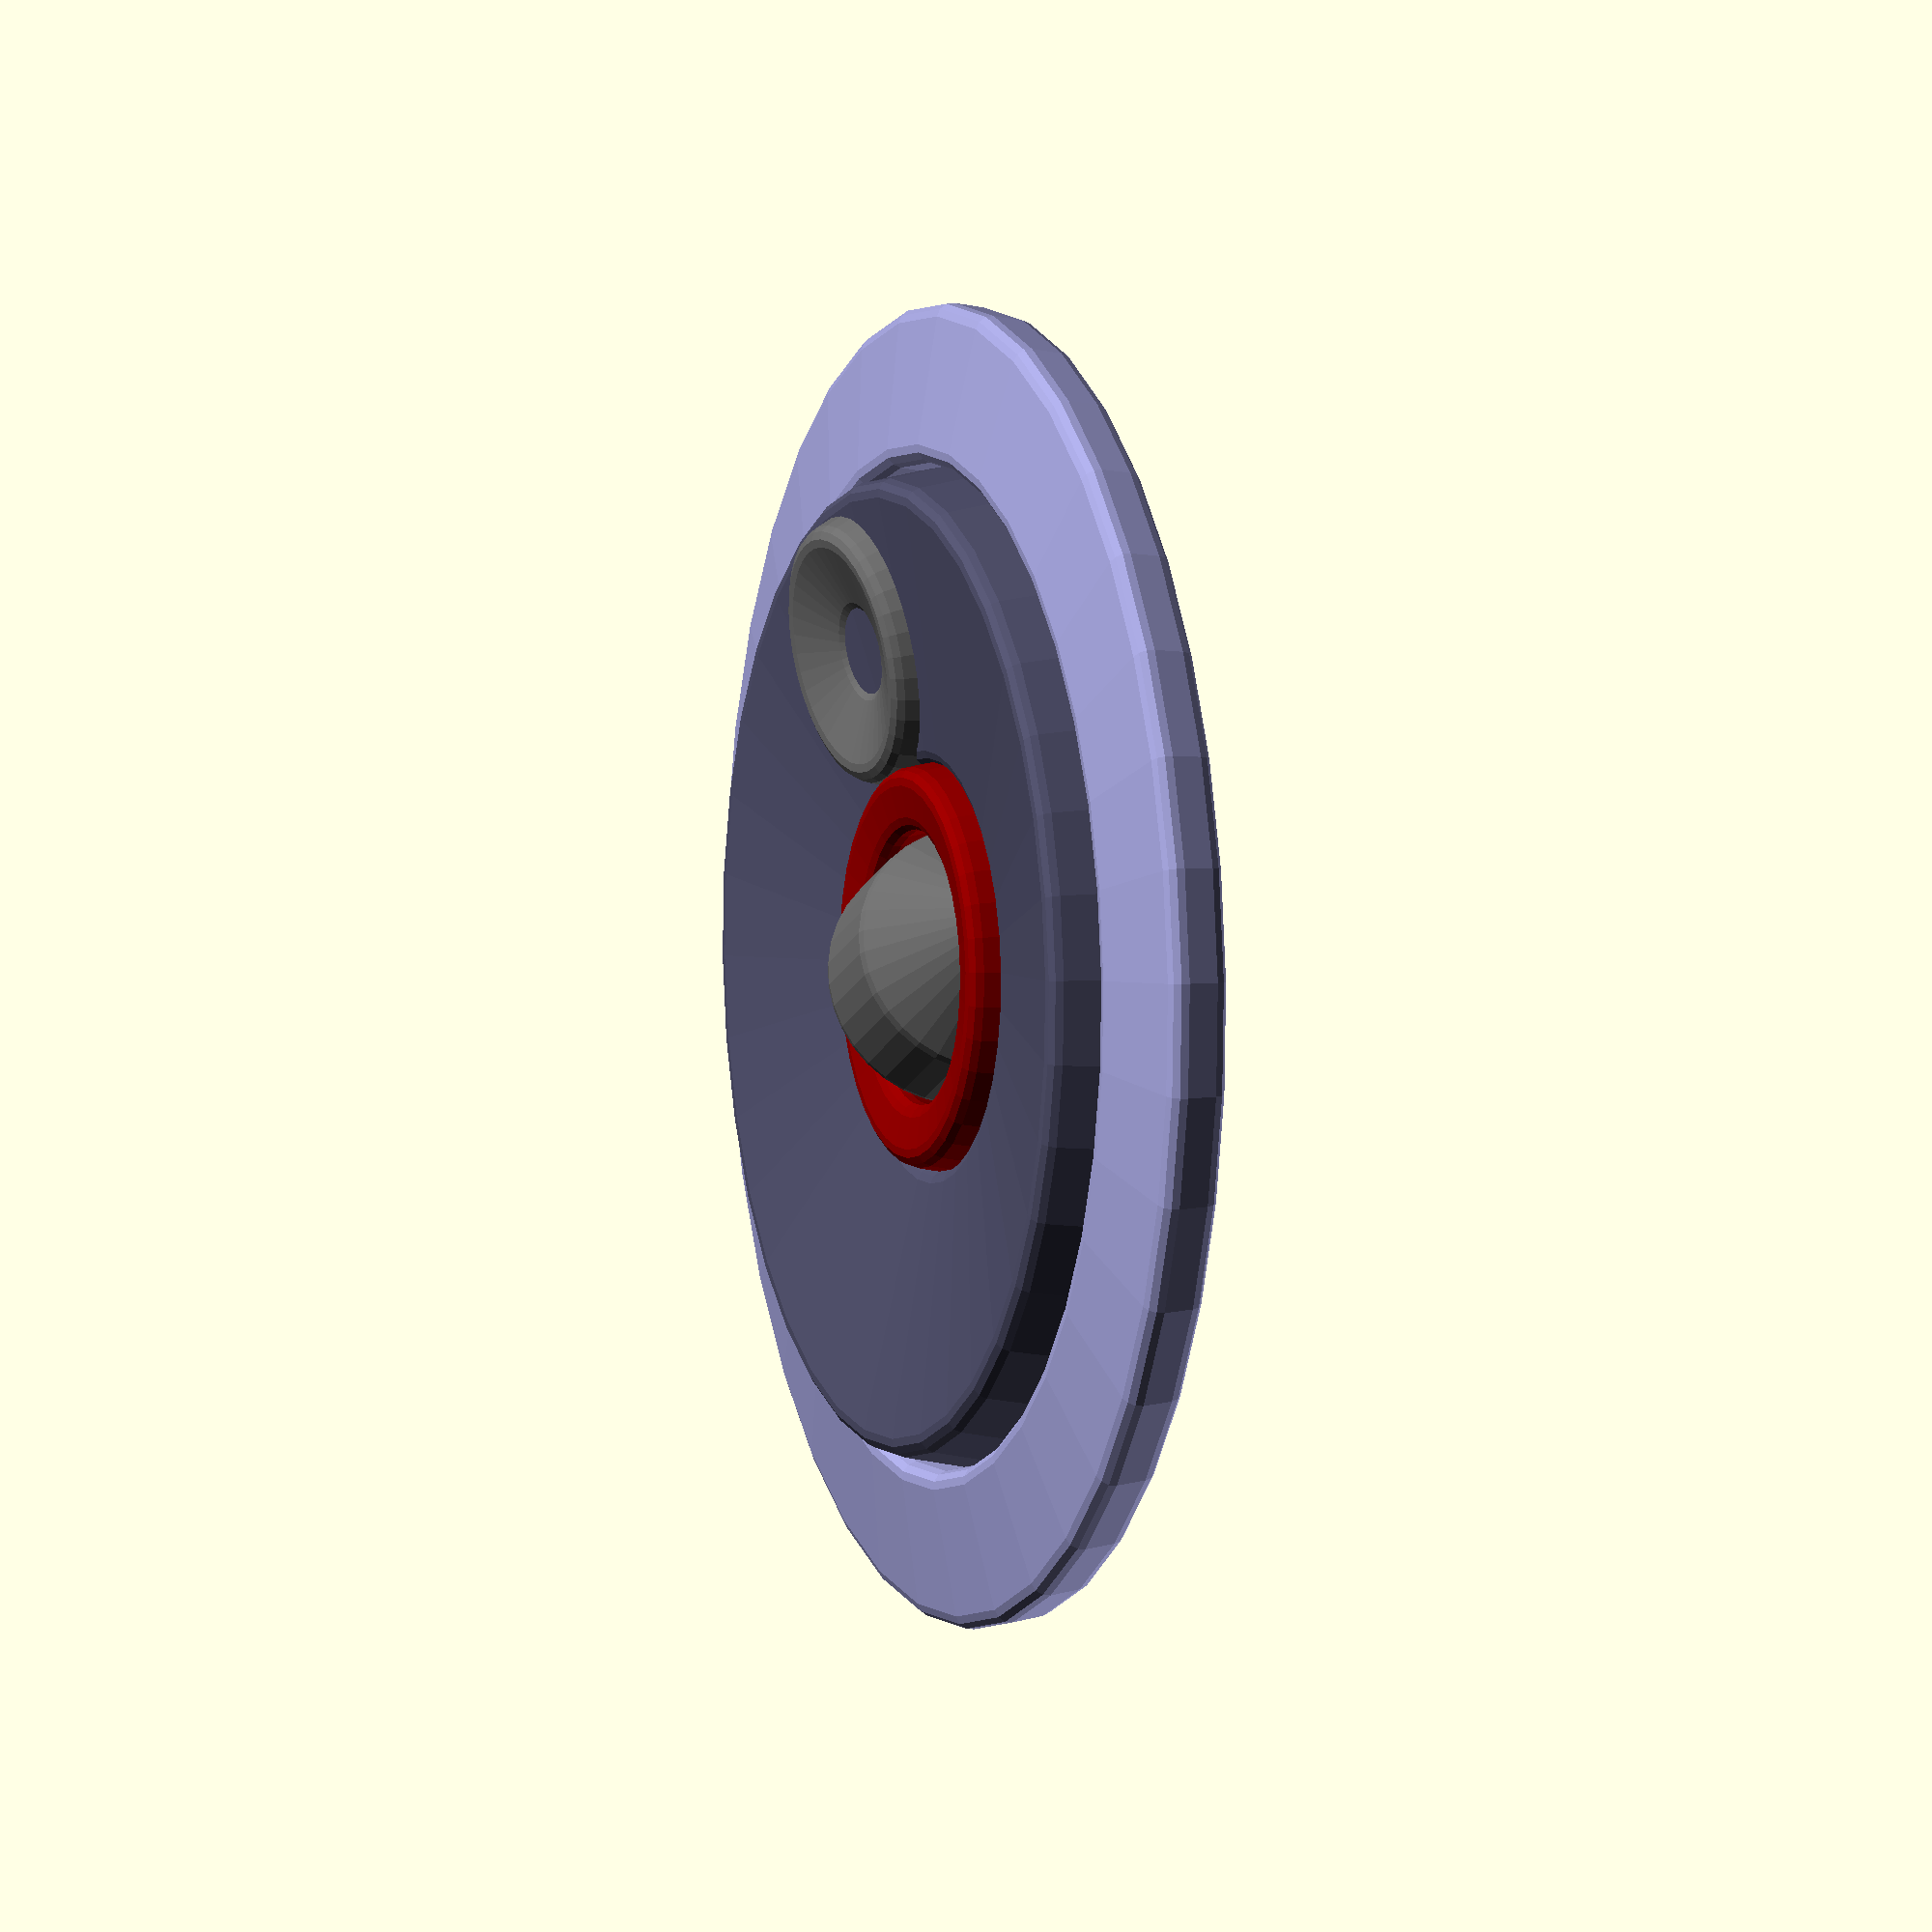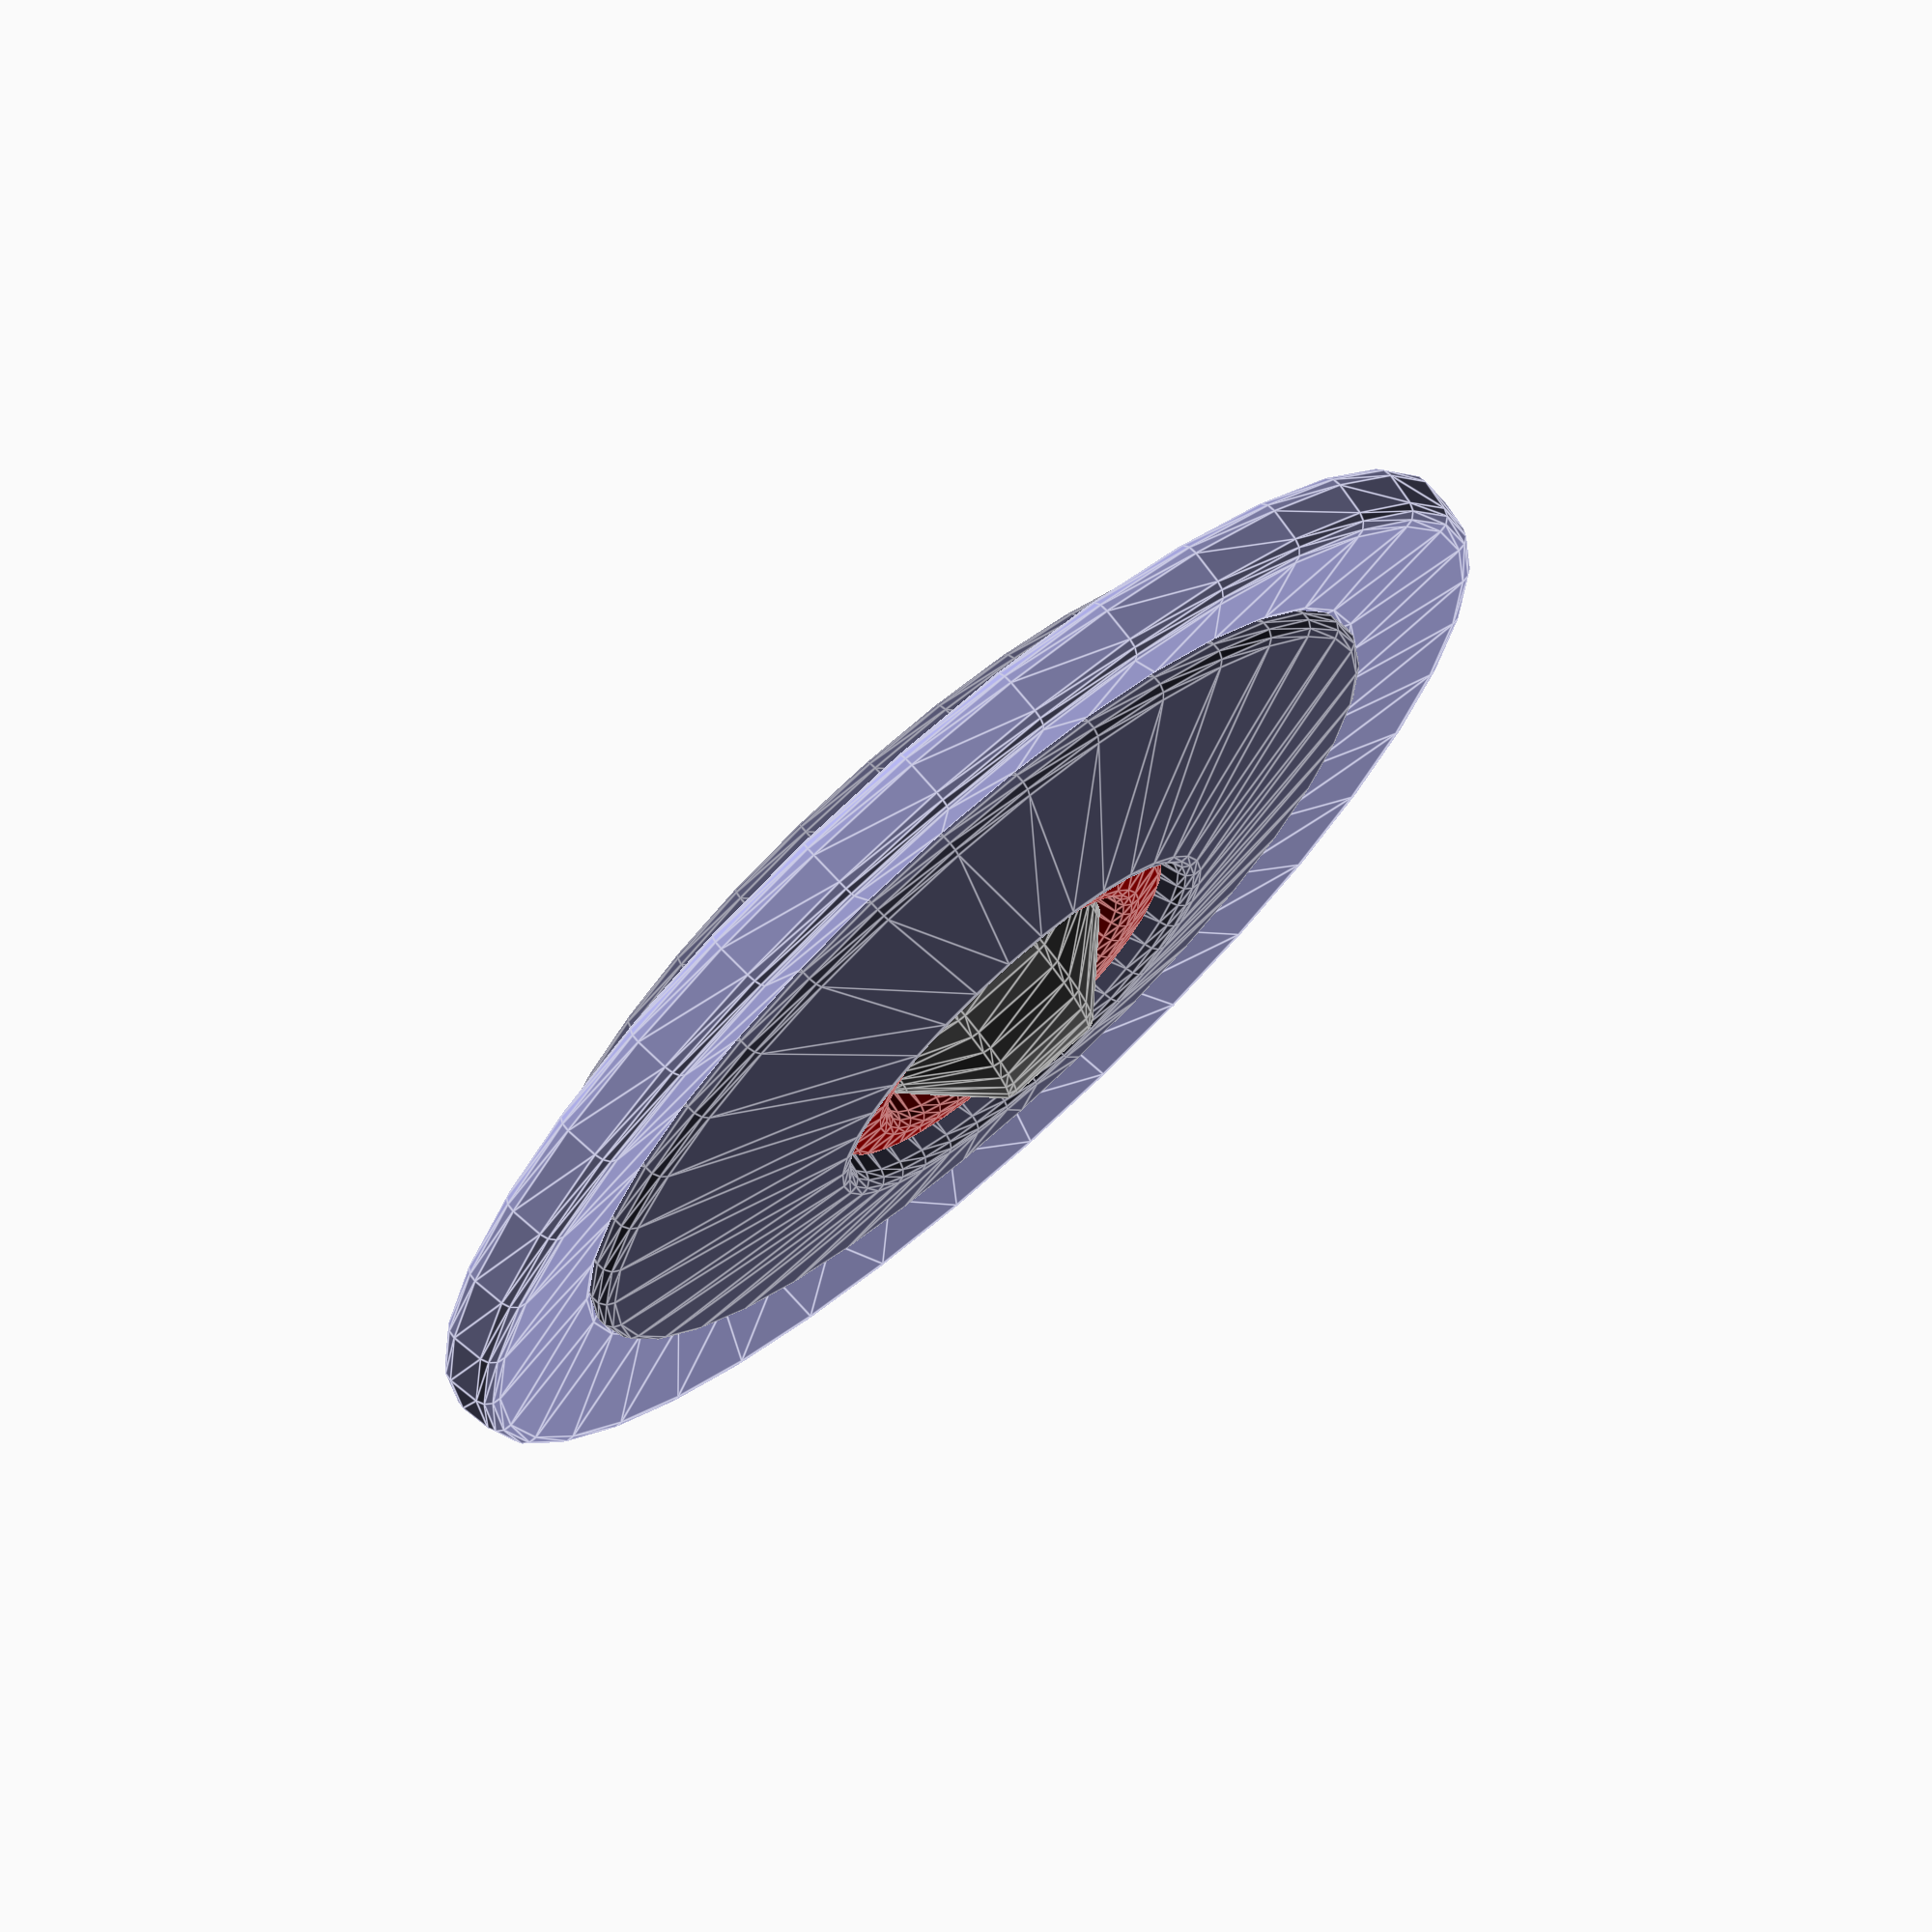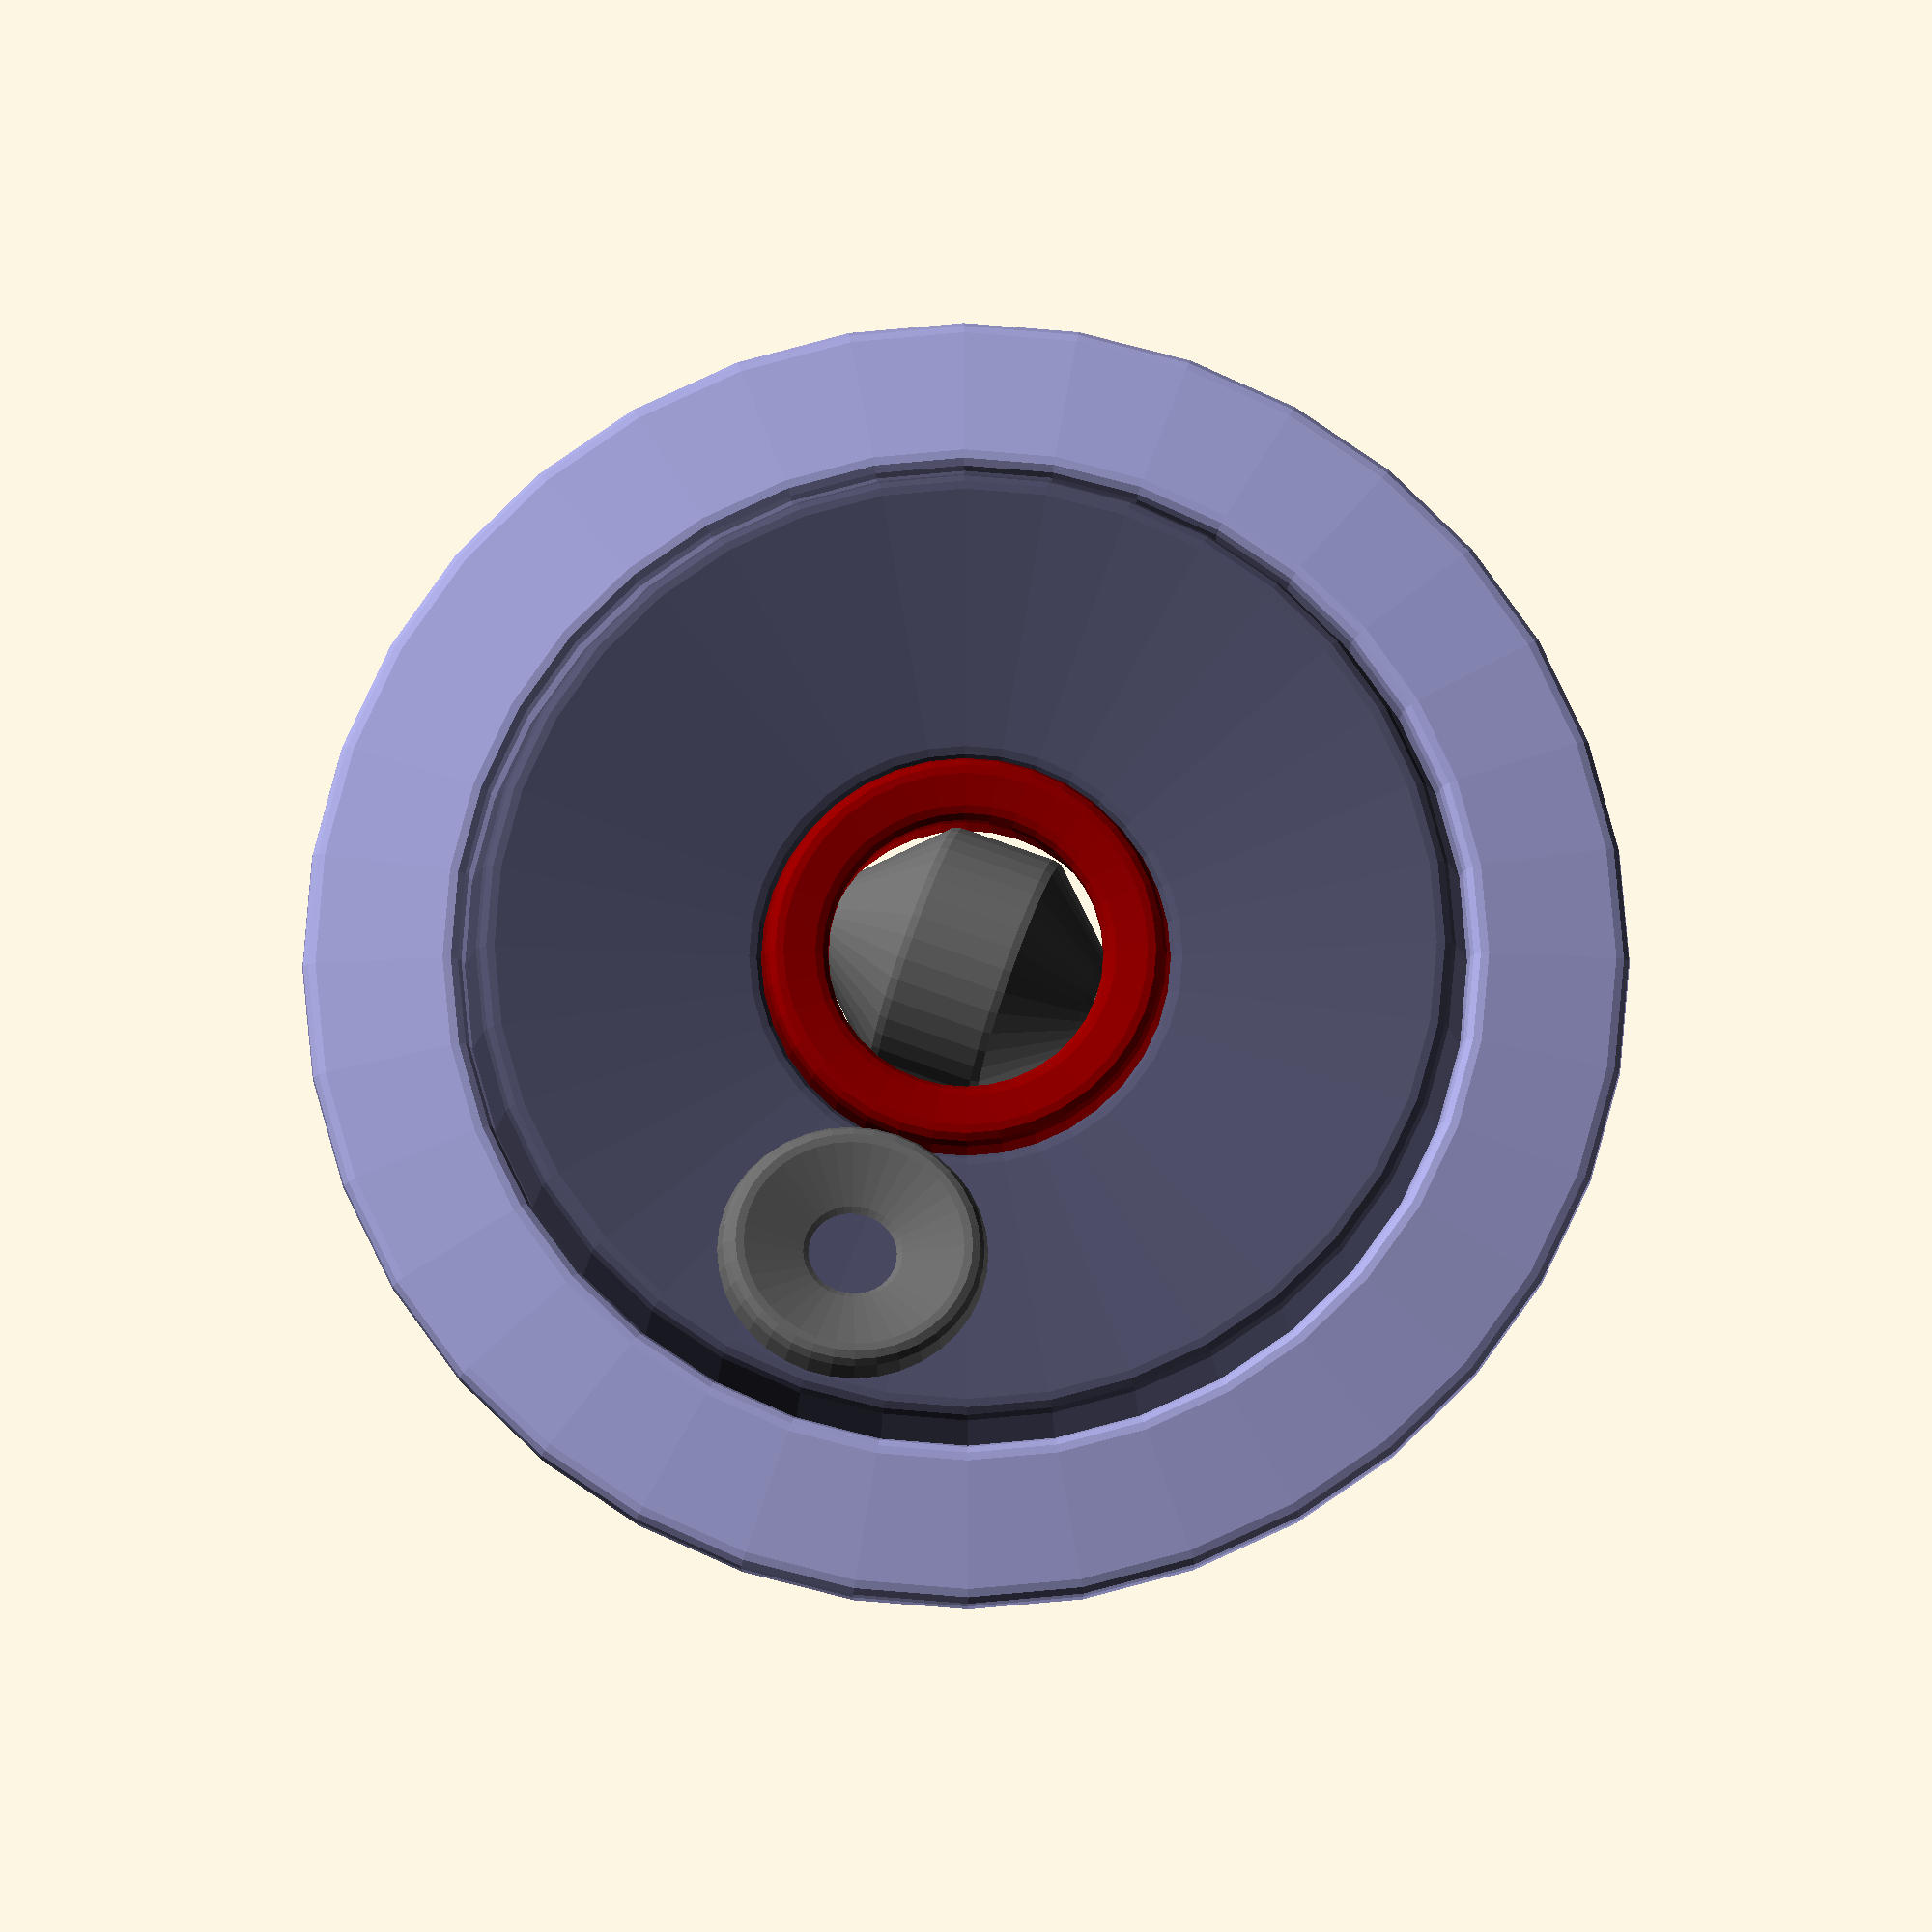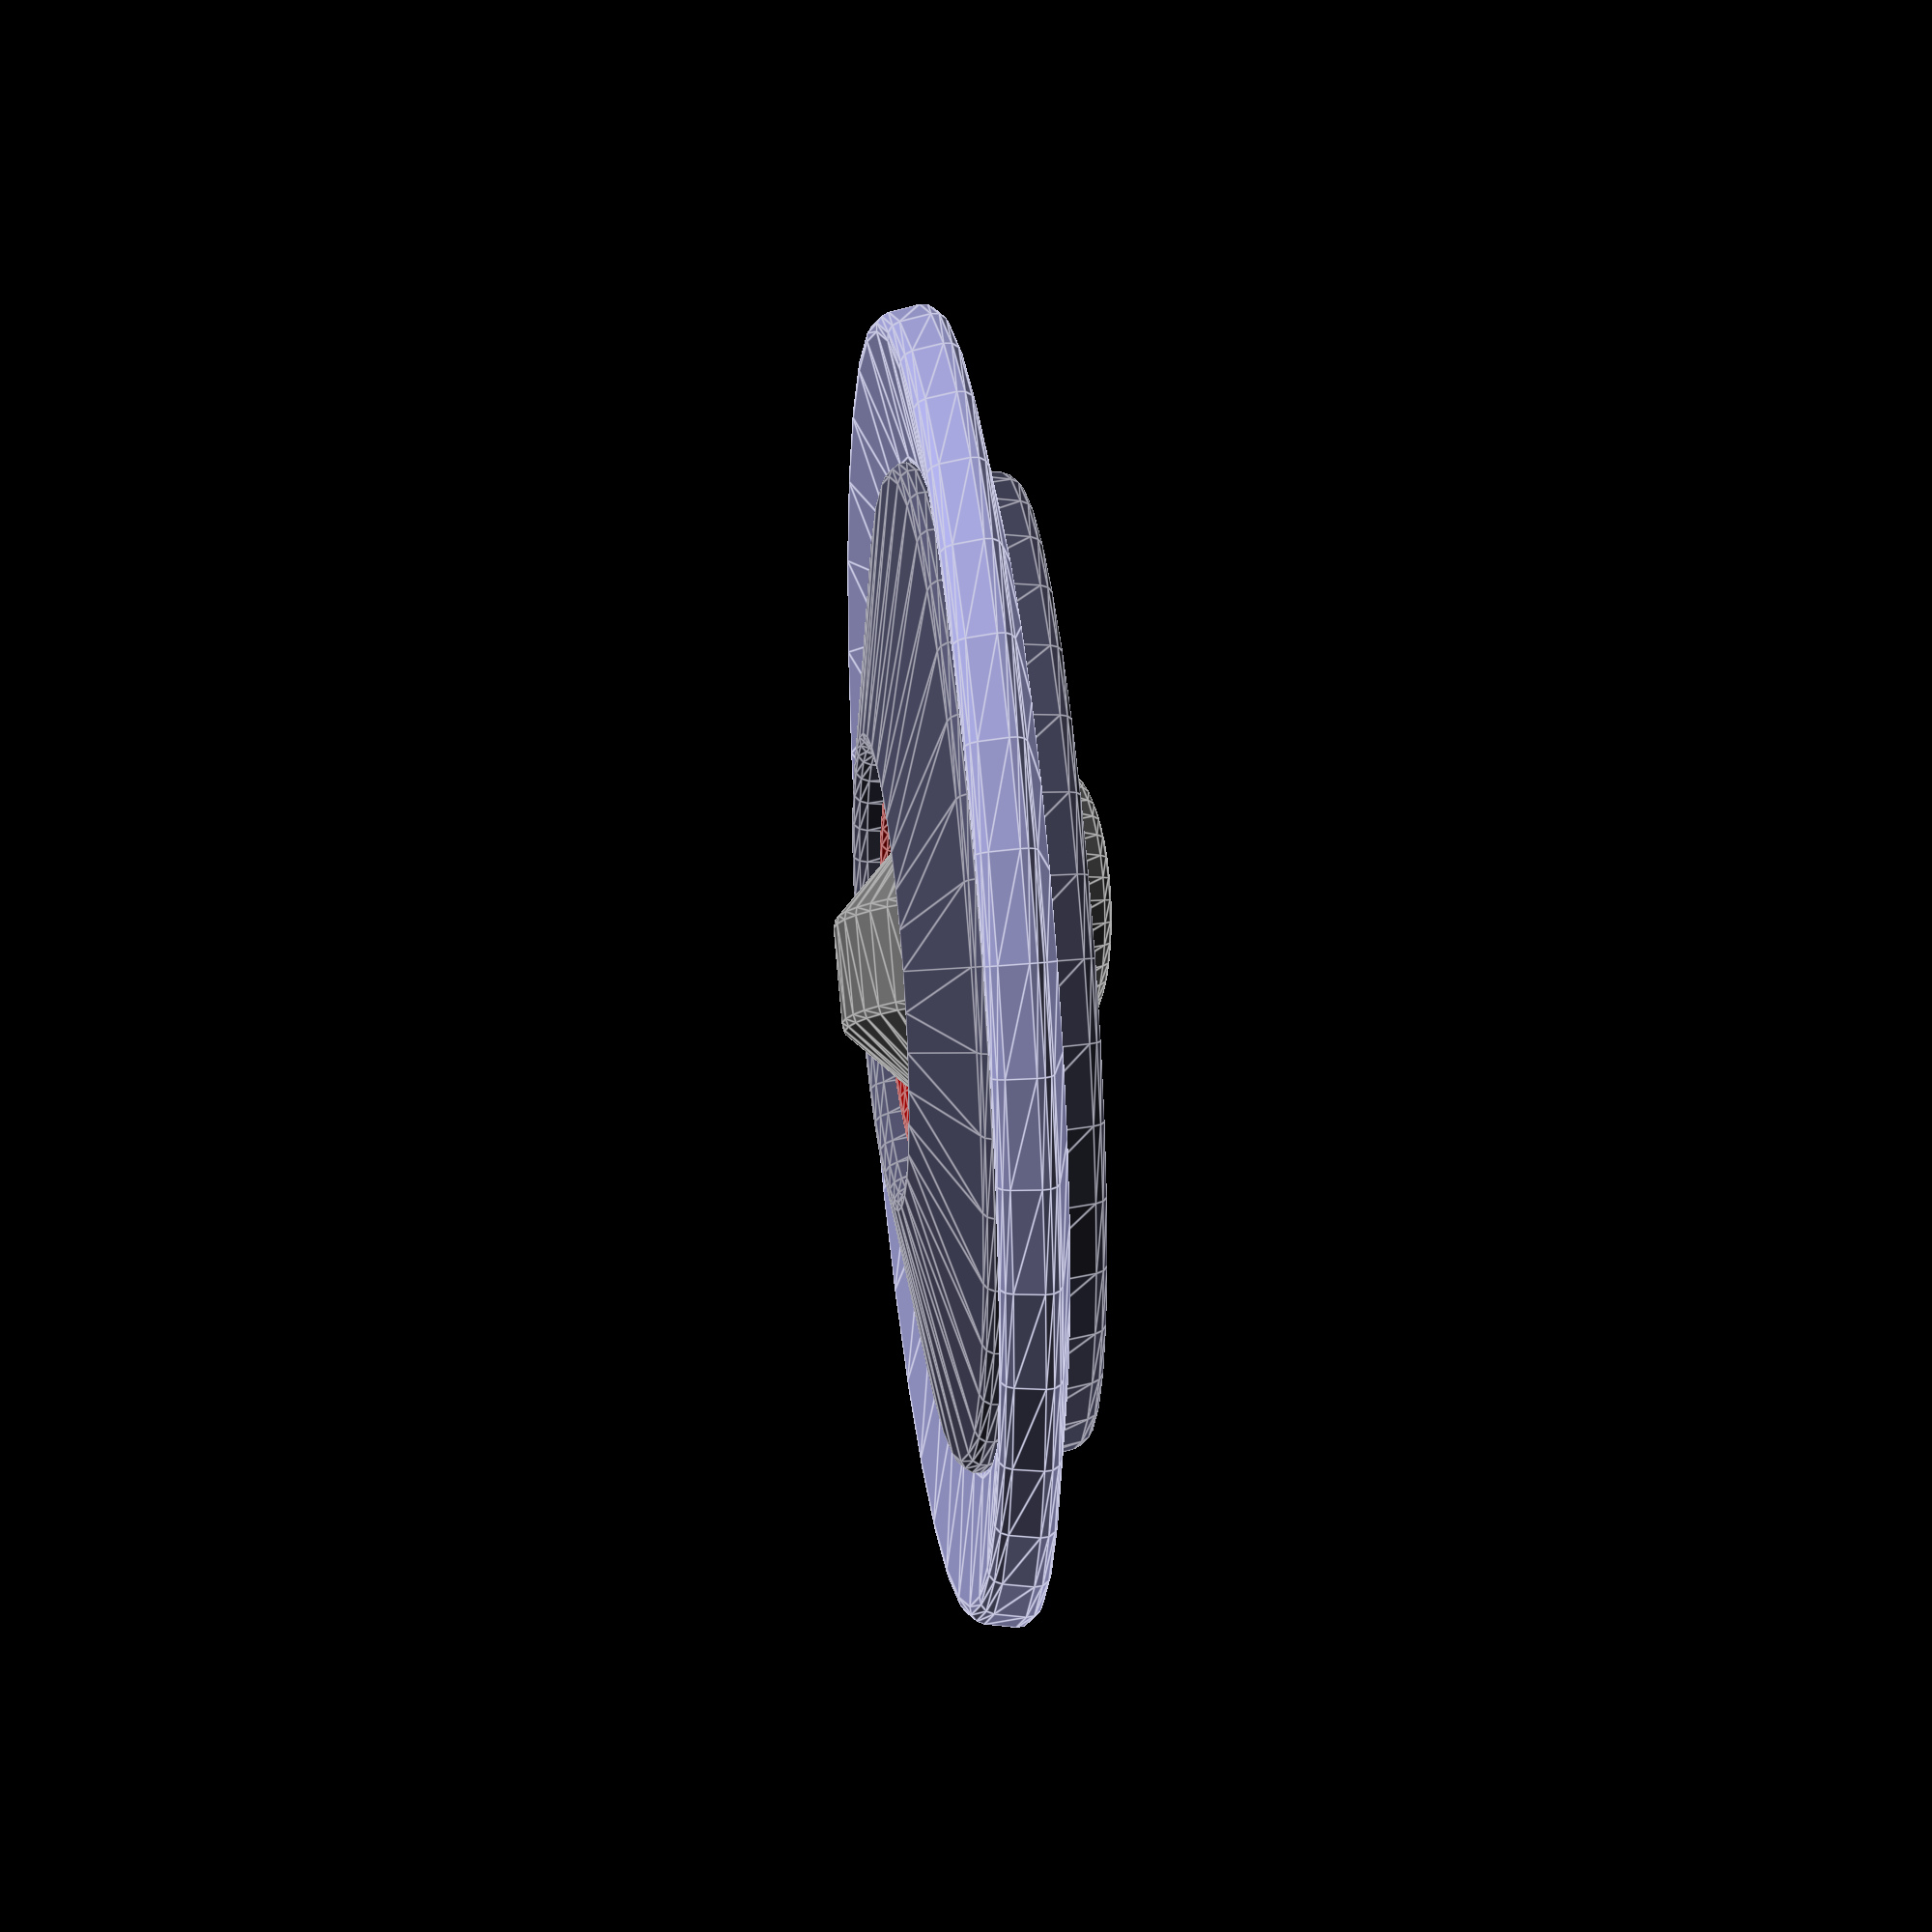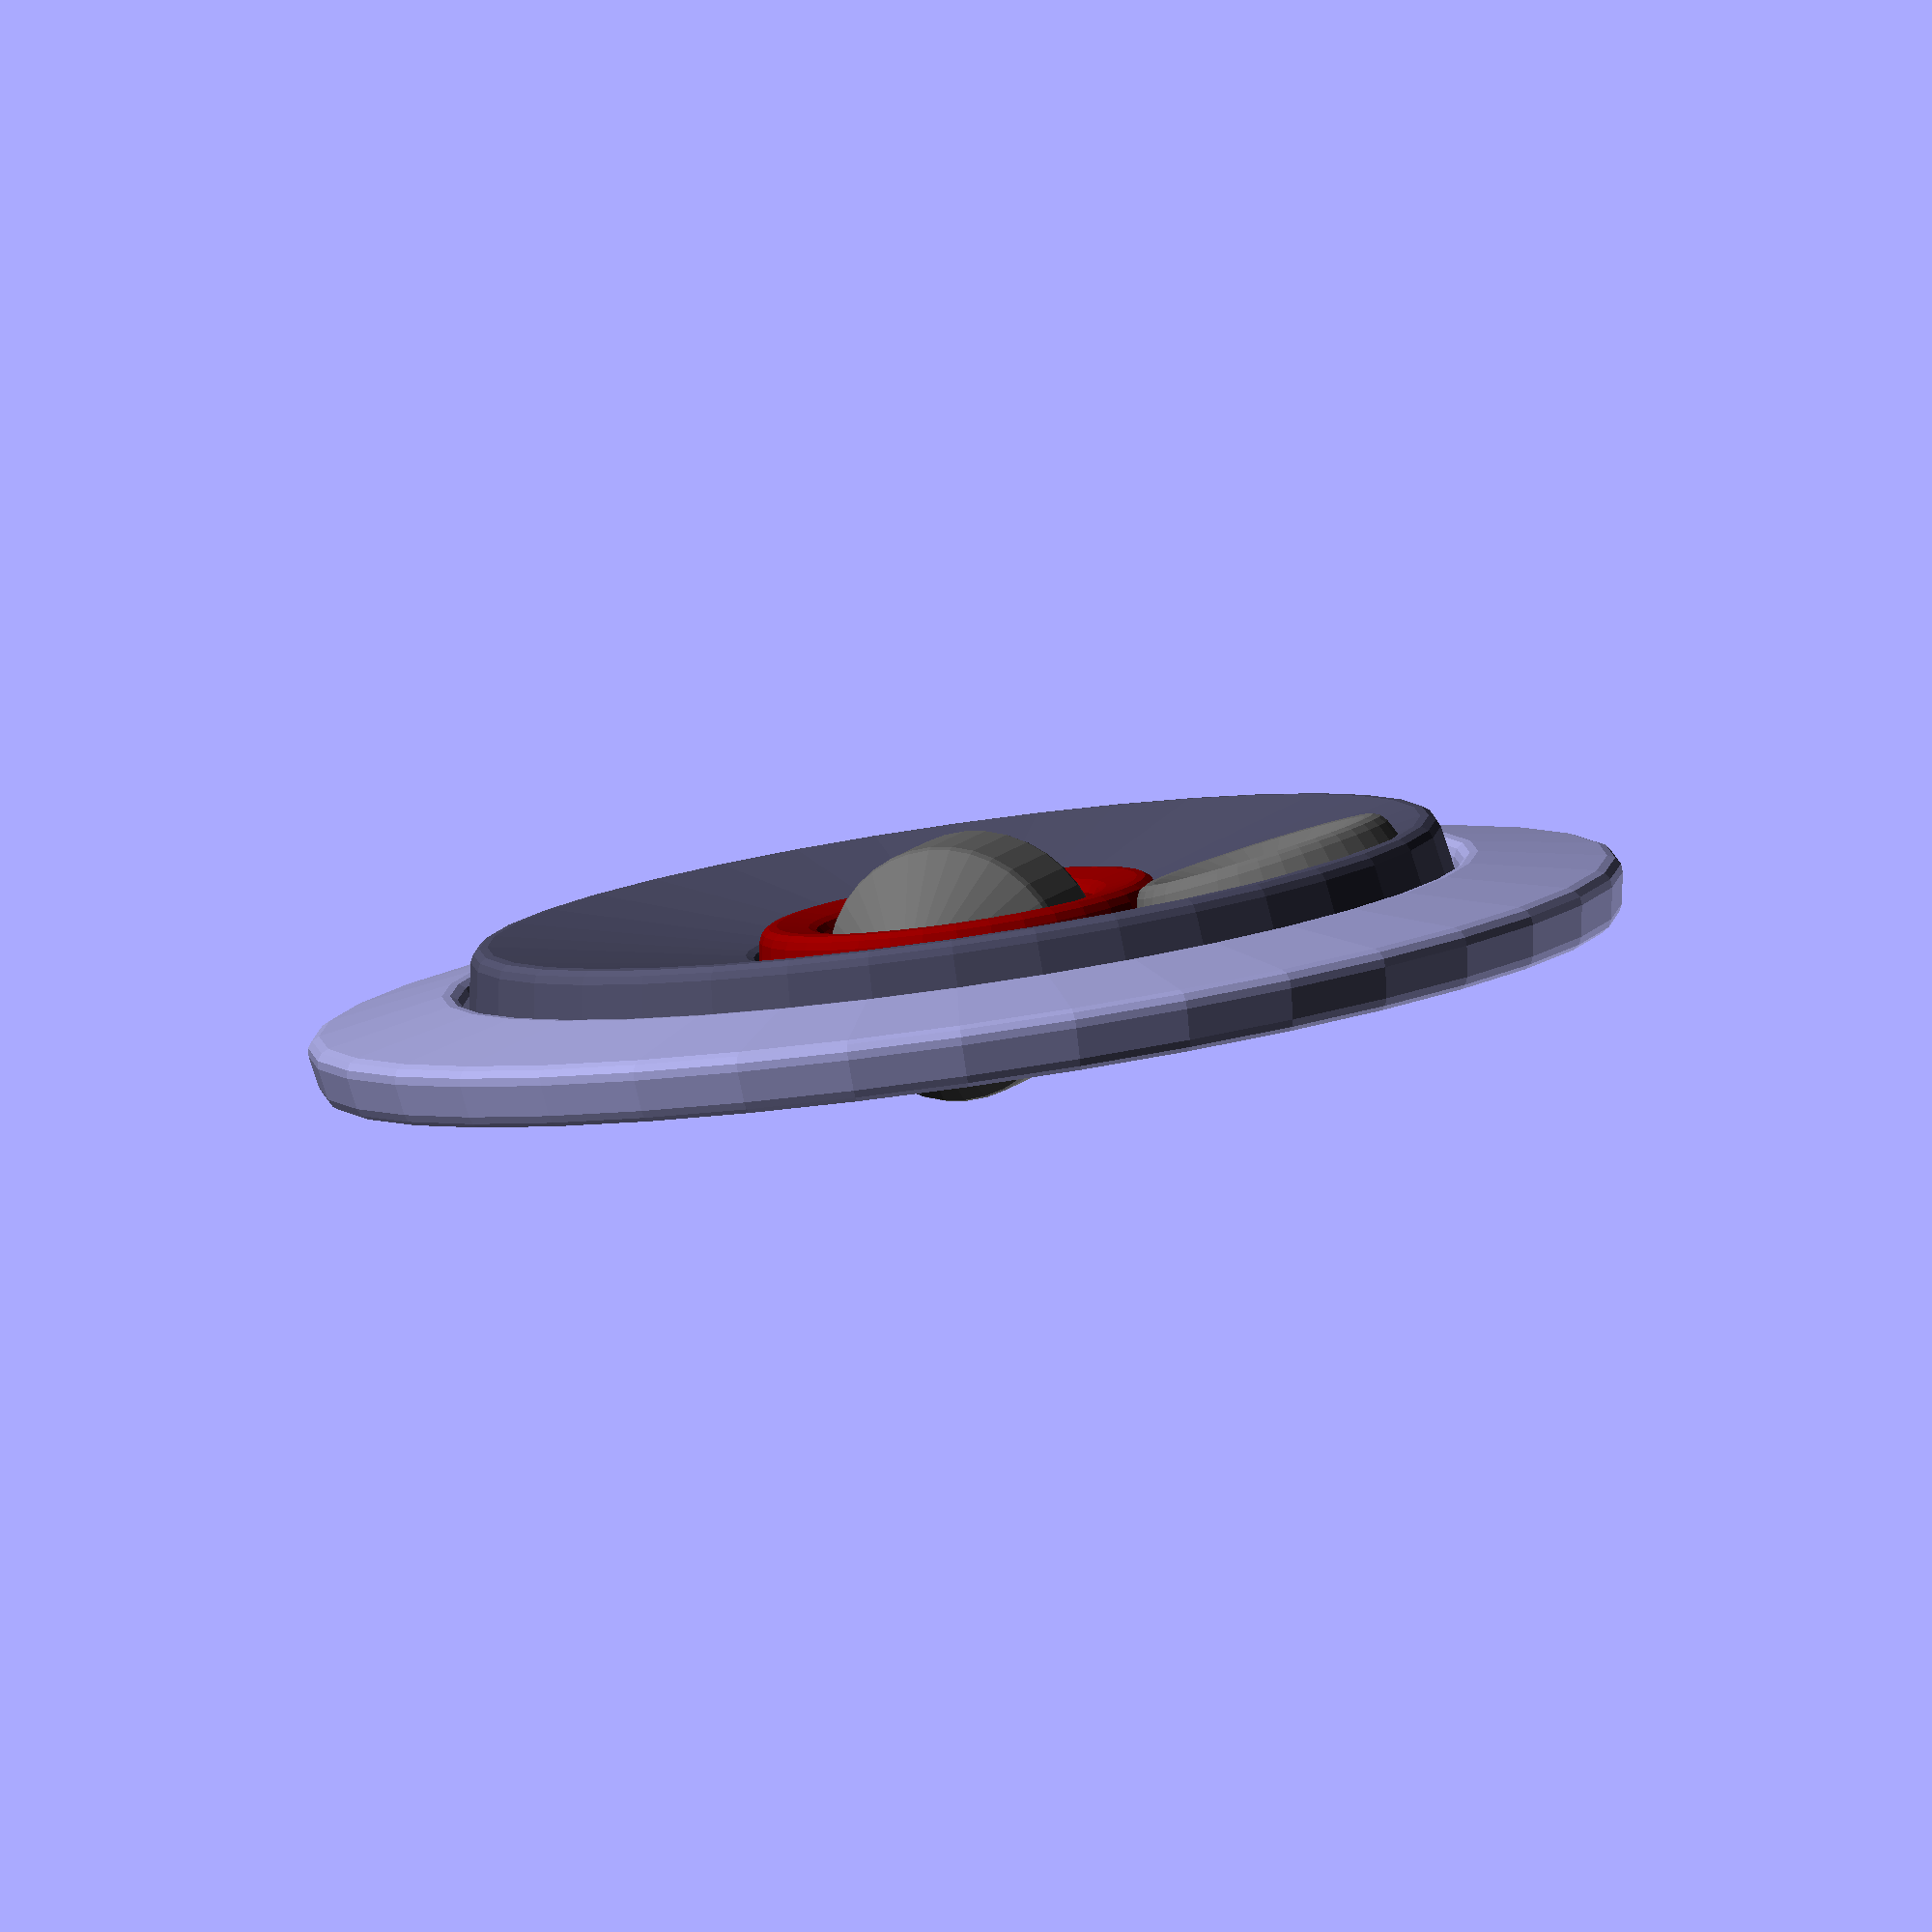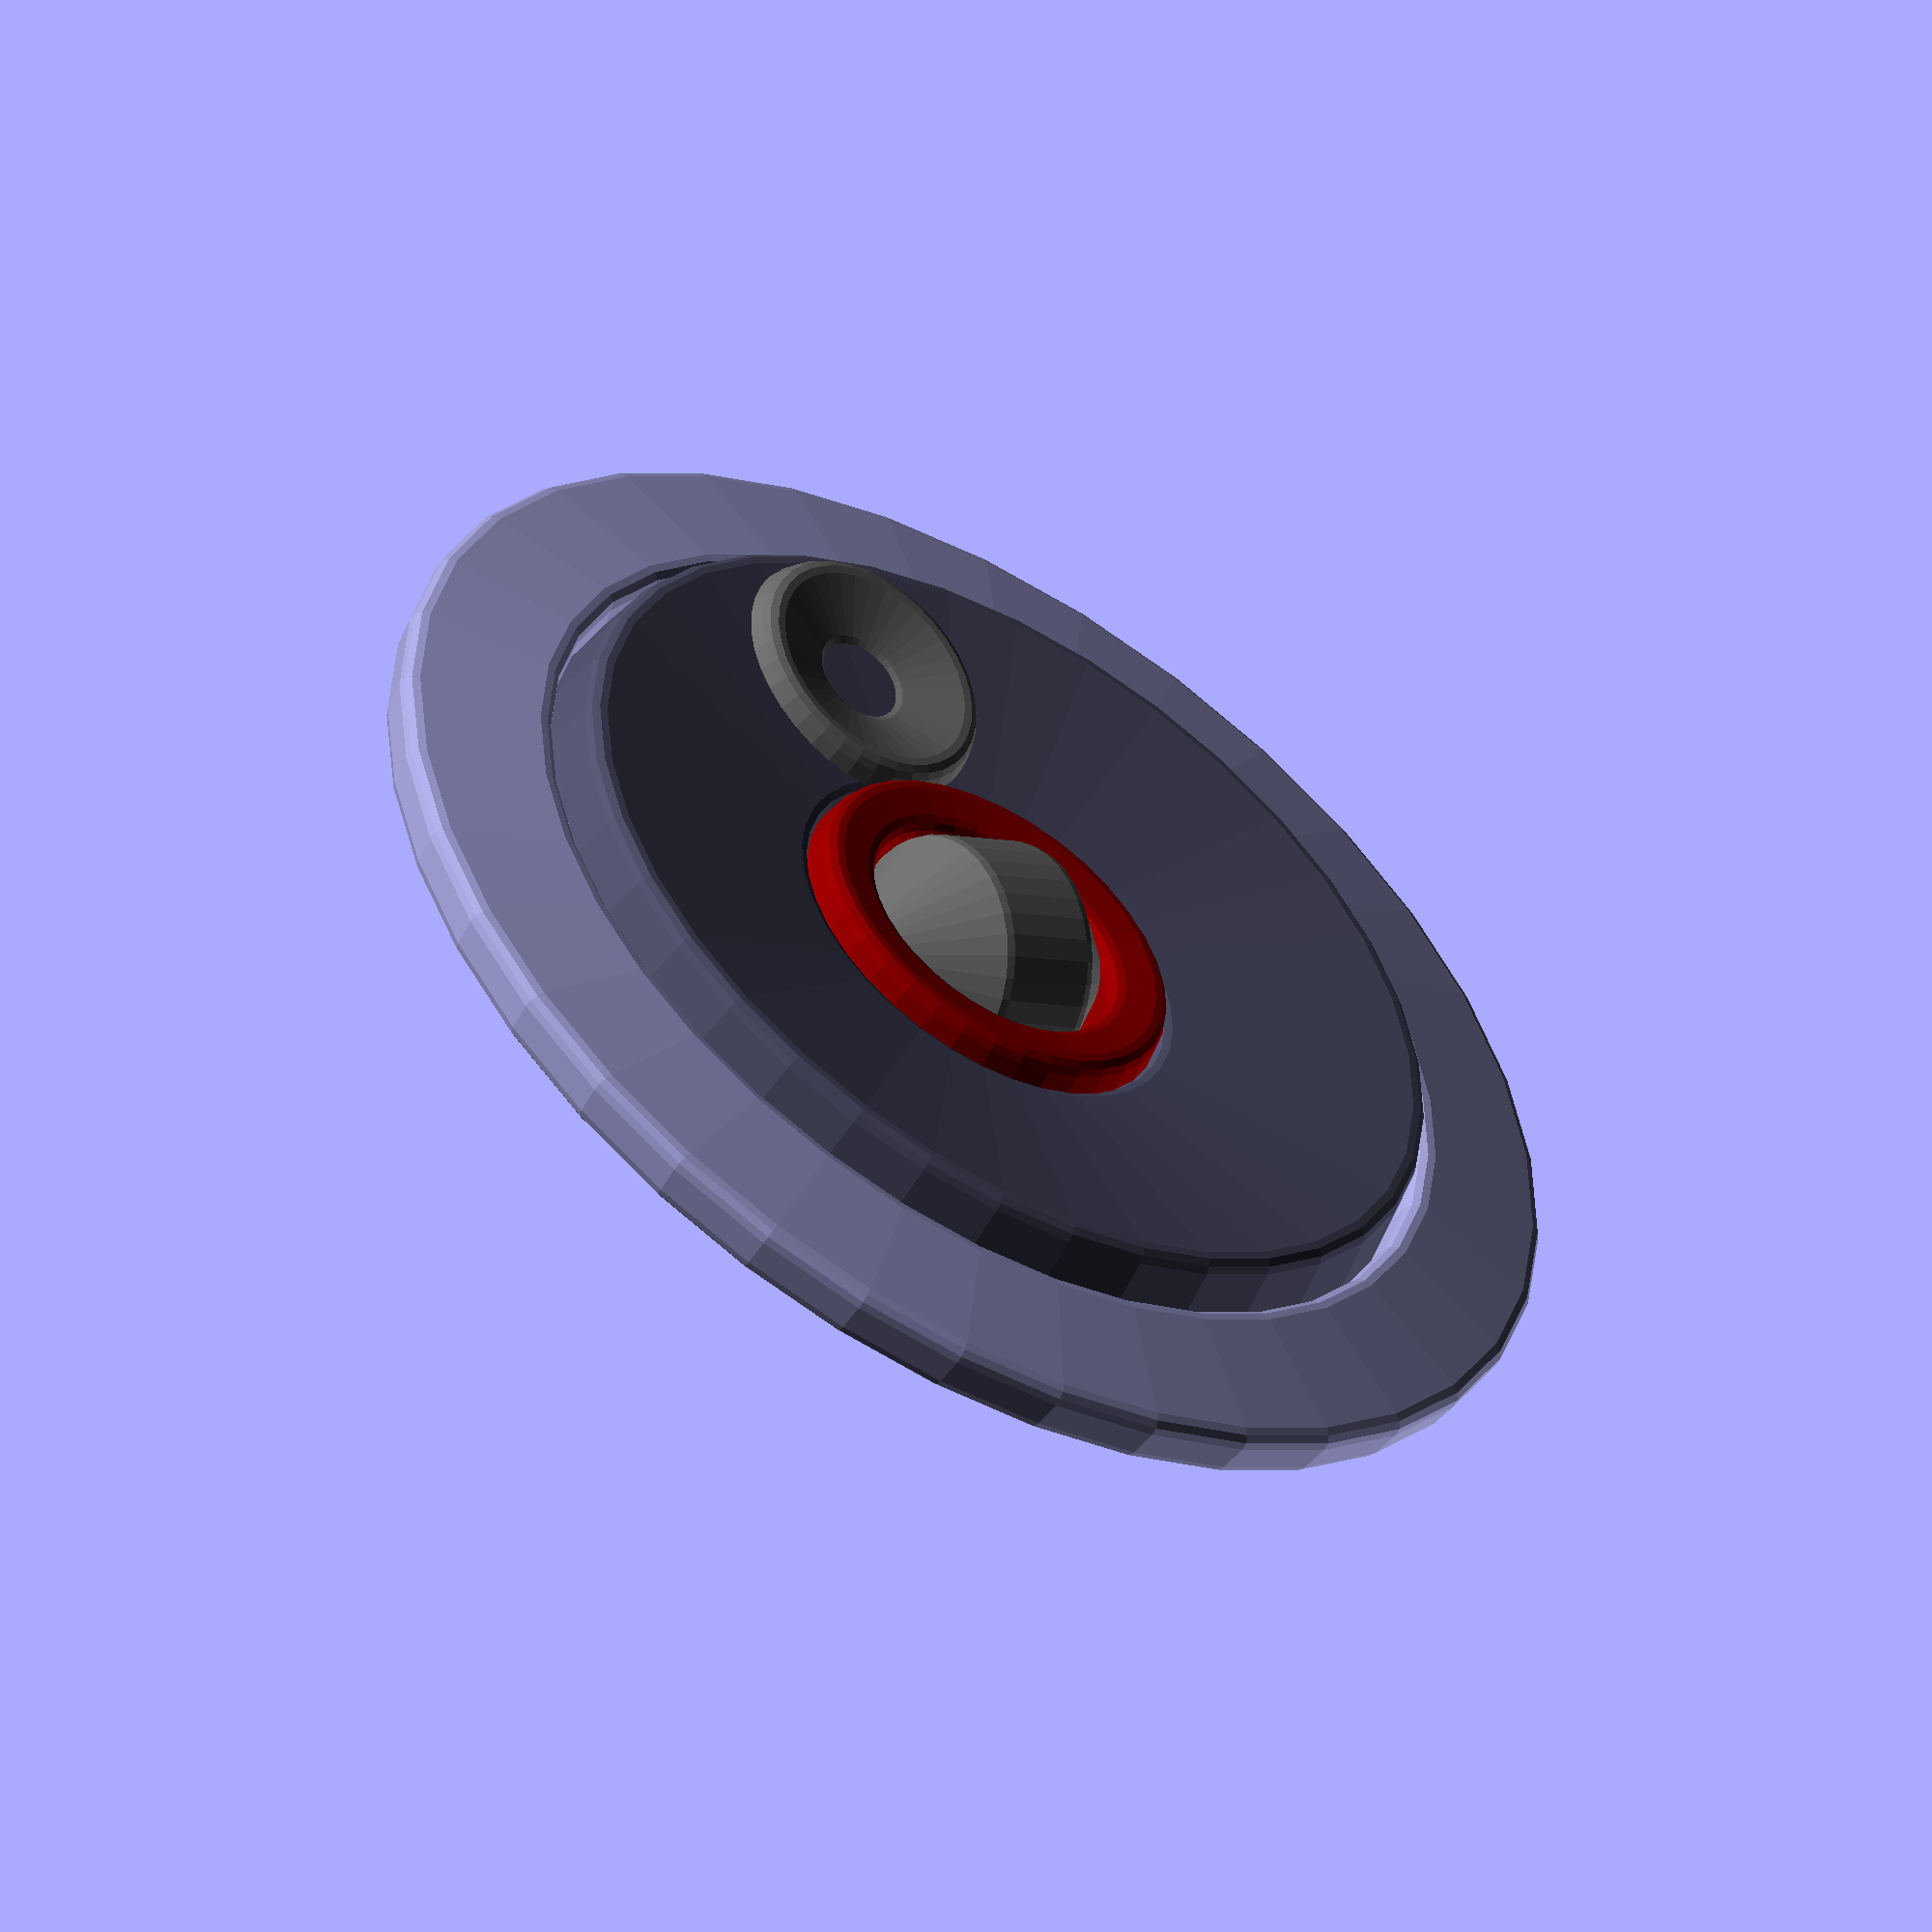
<openscad>
color([0.4,0.4,0.4])rotate([90,0,0])rotate_extrude($fn=36)
hull(){
translate([3,0])offset(r=.5,$fn=12)square([1,3],true);
translate([1,0])offset(r=.25,$fn=6)square([1,8],true);
}
color([0.3,0.3,0.4])rotate_extrude($fn=36)translate([11.,0])offset(r=.5,$fn=12)rotate(10)square([8,3],true);

color([0.3,0.3,0.4]*2)rotate_extrude($fn=36)translate([18.,0])offset(r=.5,$fn=12)rotate(-10)square([4,1],true);

color("darkred")rotate_extrude($fn=36)translate([5.5,0])offset(r=.5,$fn=12)rotate(10)square([1,3],true);

color([0.4,0.4,0.4])translate([10.5,0,1])rotate([0,-10,0])rotate_extrude($fn=36)translate([3.,0])offset(r=.5,$fn=12)rotate(20)square([2,2],true);

</openscad>
<views>
elev=175.7 azim=67.5 roll=109.9 proj=o view=wireframe
elev=108.7 azim=275.3 roll=41.7 proj=p view=edges
elev=195.0 azim=289.8 roll=179.8 proj=o view=wireframe
elev=322.0 azim=228.0 roll=263.2 proj=o view=edges
elev=83.0 azim=20.3 roll=8.1 proj=o view=wireframe
elev=232.6 azim=61.0 roll=211.2 proj=o view=solid
</views>
